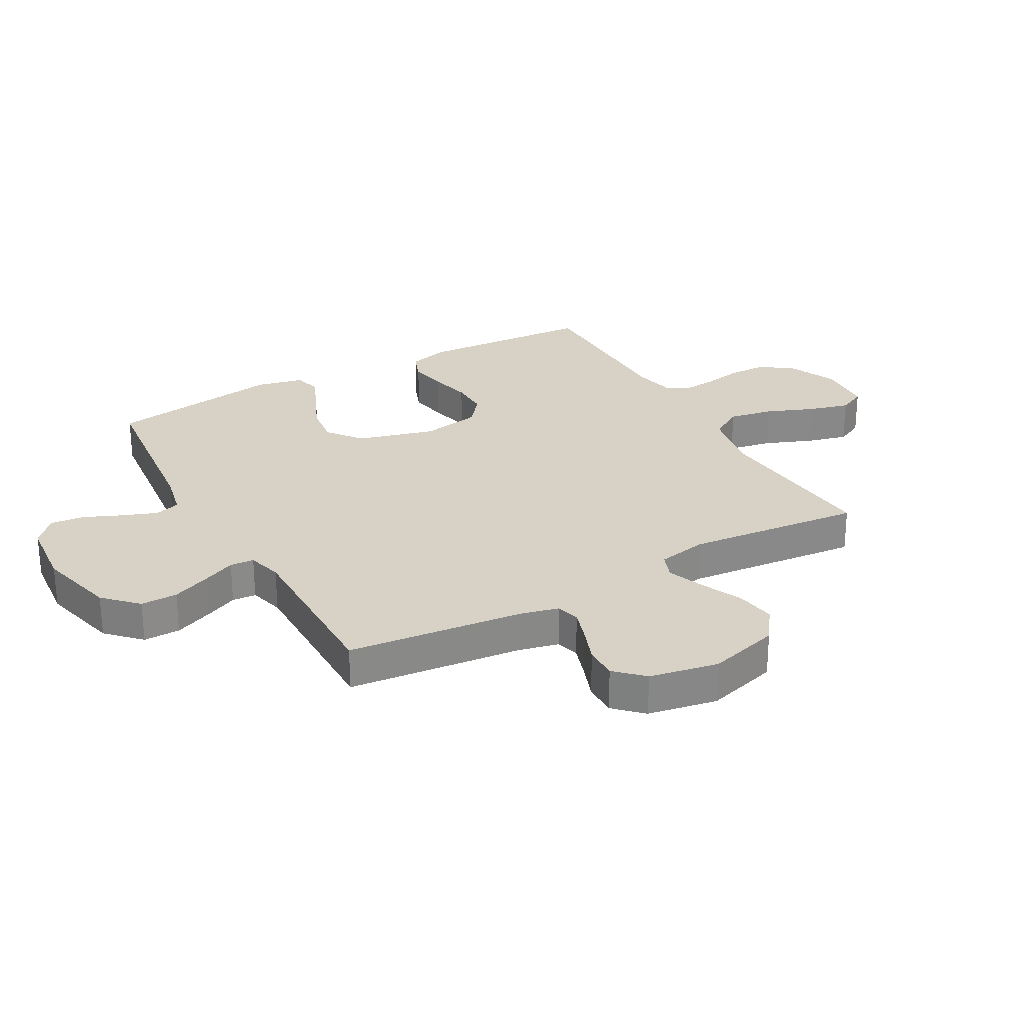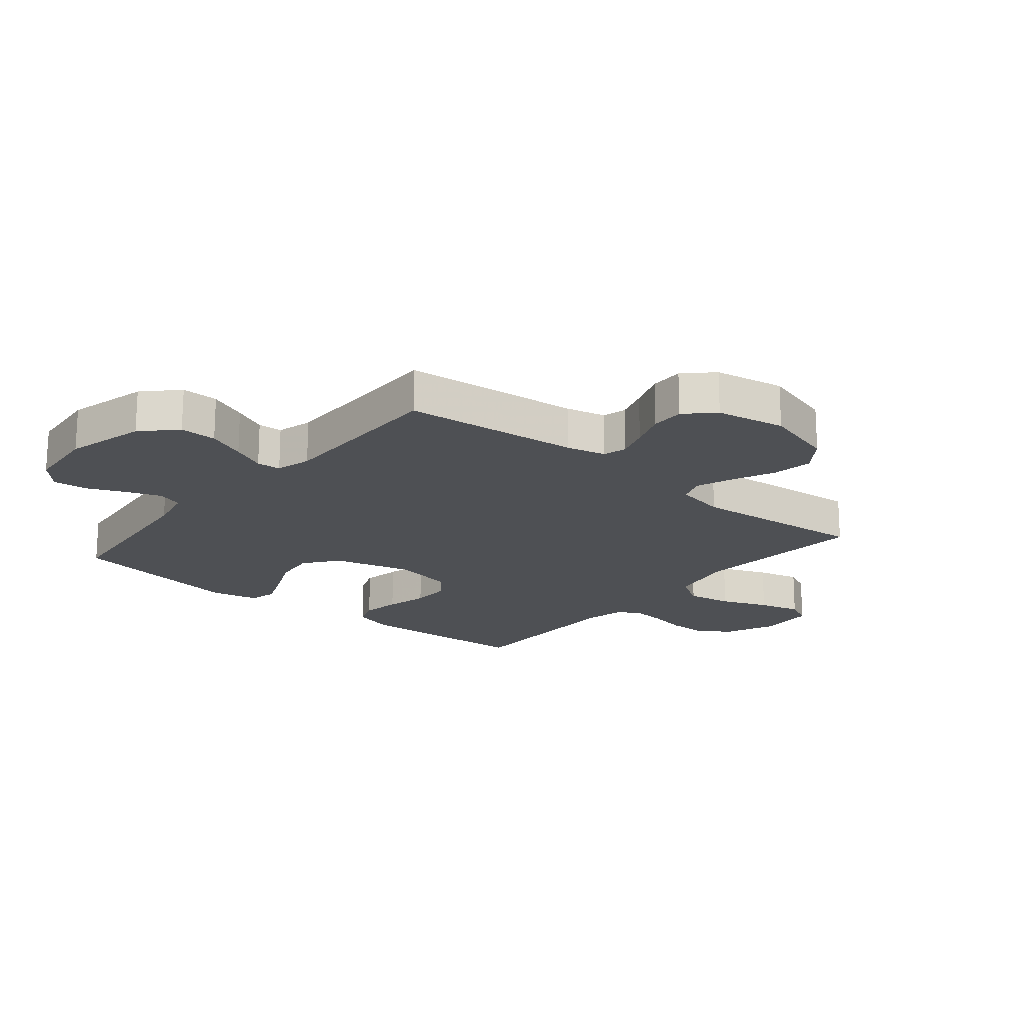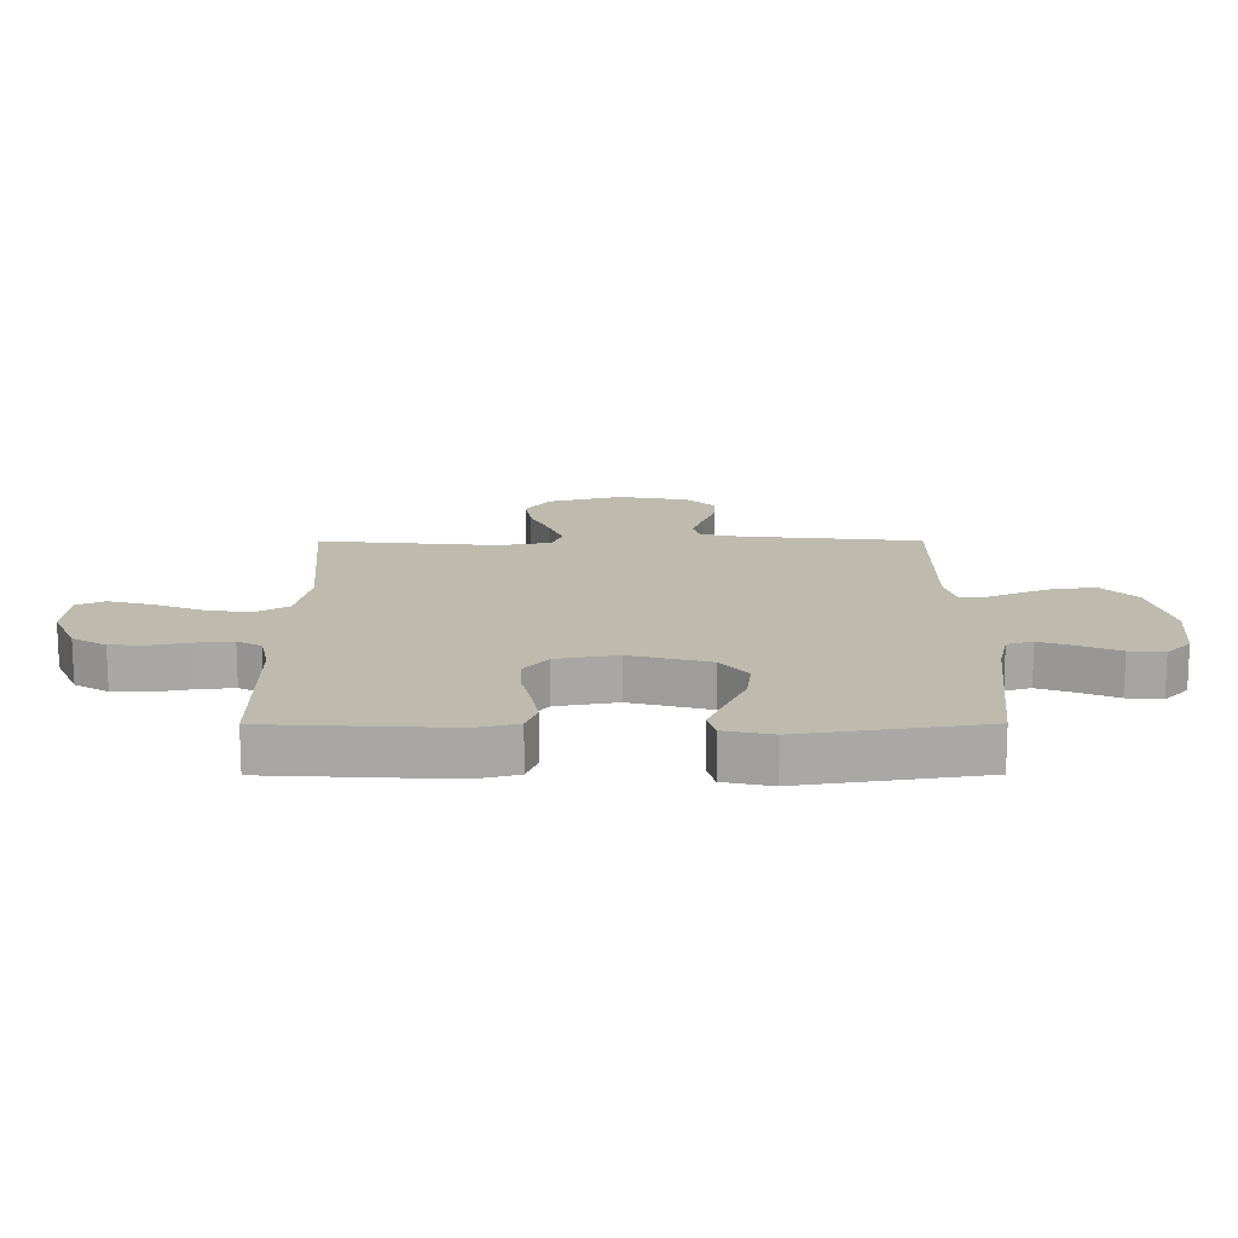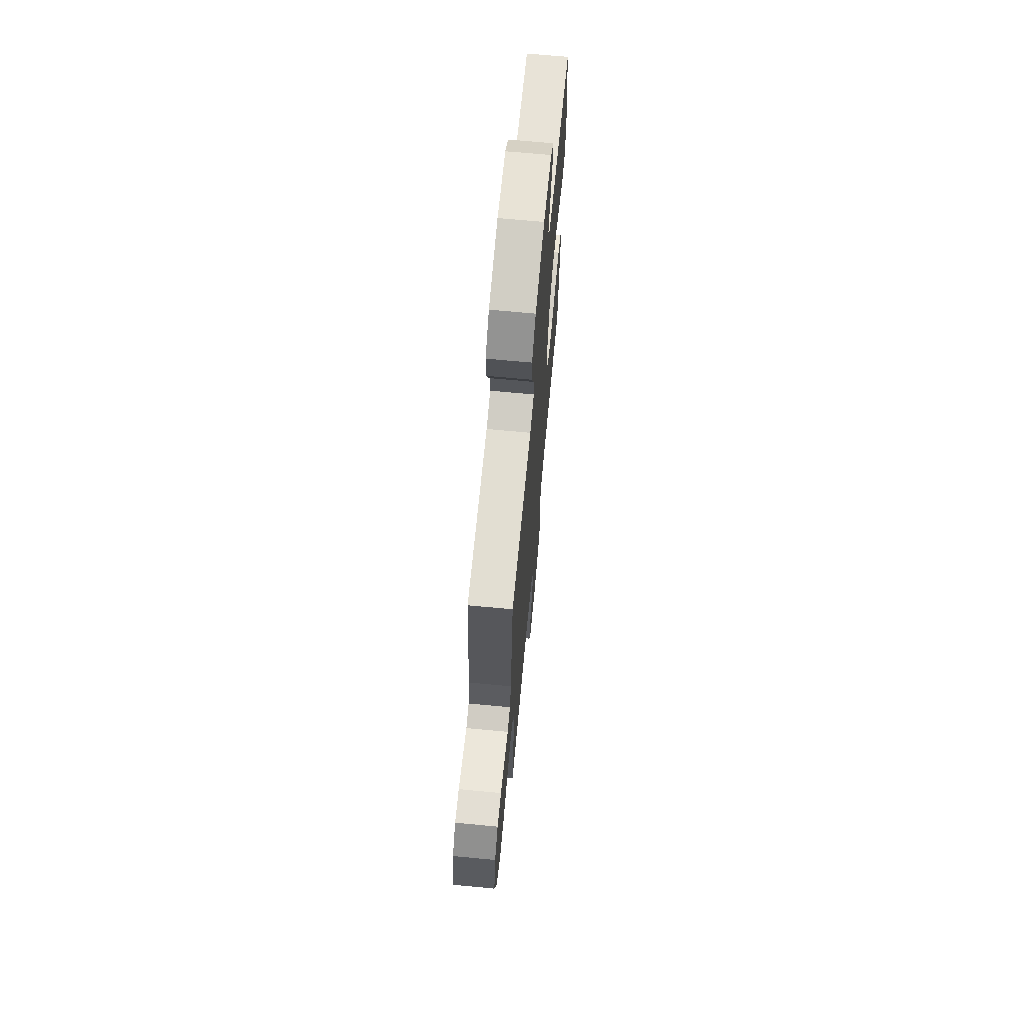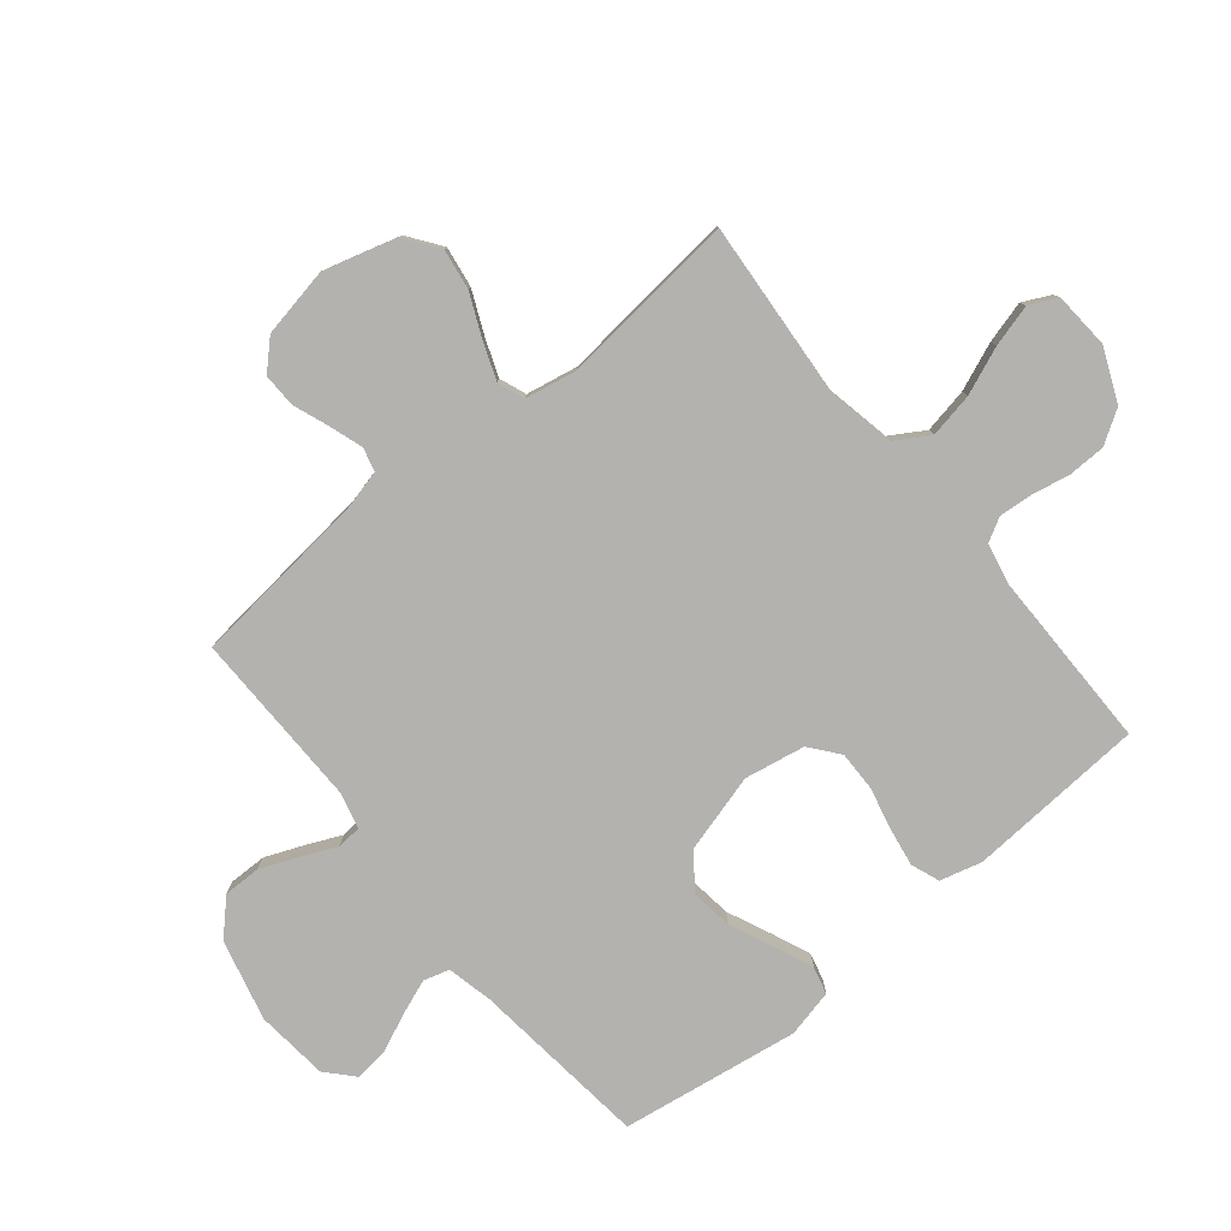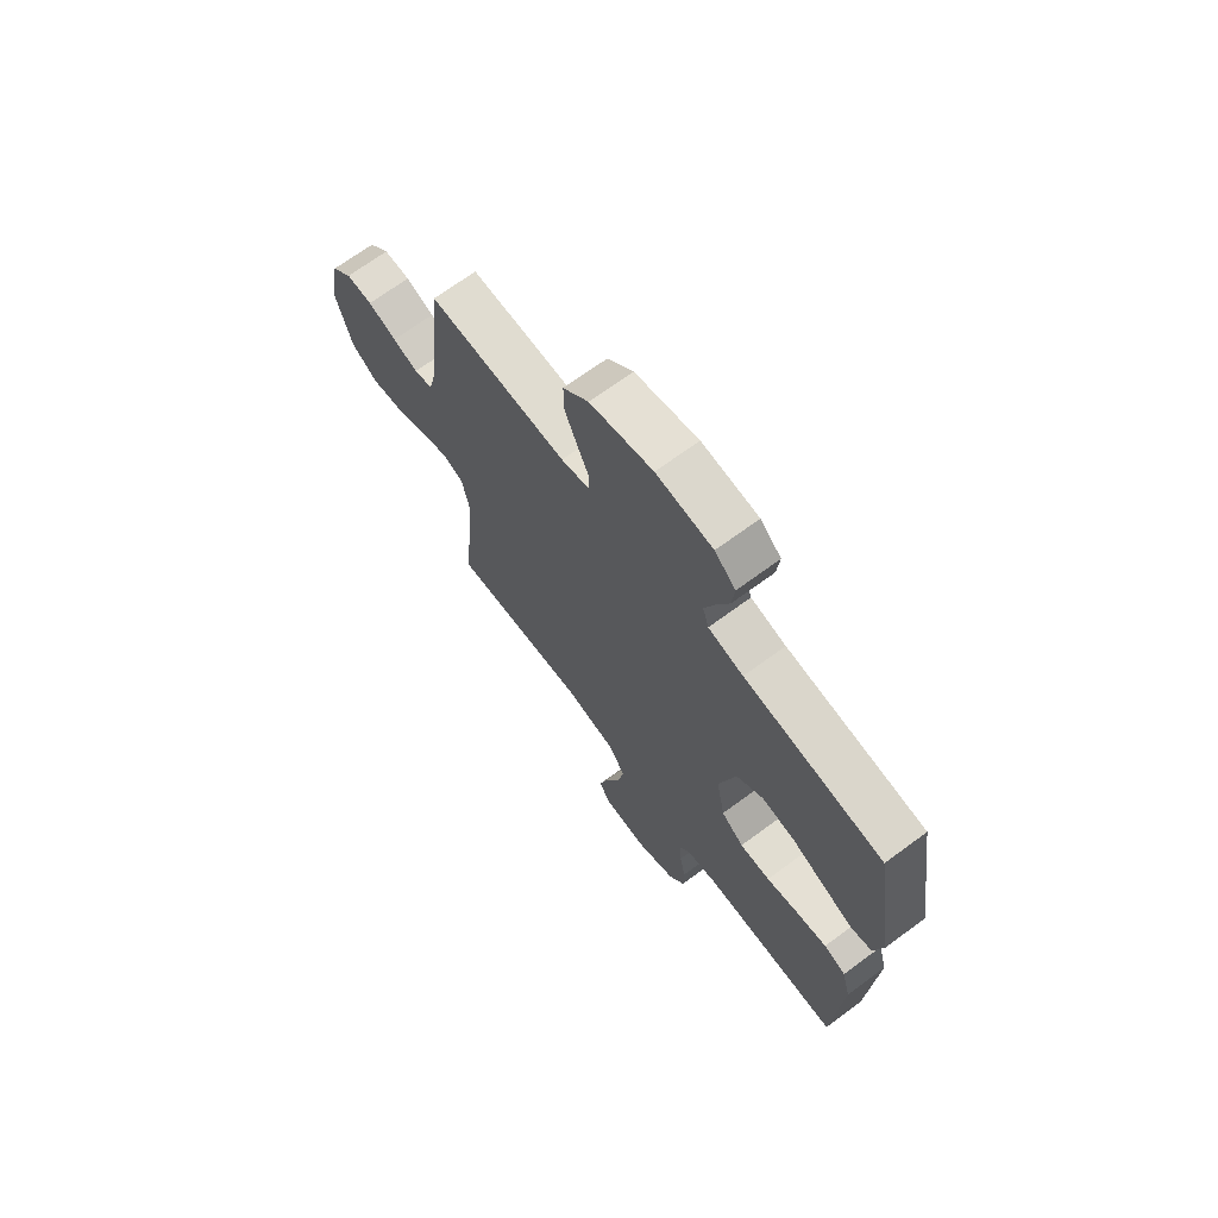
<metadata>
{"format":"obj","ext":"obj","renderer":"f3d","projection":"perspective","resolution":1024,"background":"white","views":[{"elev":27.2,"azim":60.8,"up":"+Y"},{"elev":-19.0,"azim":50.2,"up":"+Y"},{"elev":15.4,"azim":-90.2,"up":"+Y"},{"elev":68.4,"azim":95.4,"up":"+Z"},{"elev":-79.8,"azim":129.5,"up":"+Y"},{"elev":69.4,"azim":-126.4,"up":"+Z"}]}
</metadata>
<code>
v 0.5 0.07 0.5
v 0.531 0.07 0.2
v 0.547 0.07 0.133
v 0.587 0.07 0.122
v 0.642 0.07 0.14
v 0.704 0.07 0.163
v 0.761 0.07 0.164
v 0.806 0.07 0.118
v 0.828 0.07 0
v 0.793 0.07 -0.123
v 0.736 0.07 -0.164
v 0.667 0.07 -0.153
v 0.596 0.07 -0.121
v 0.533 0.07 -0.097
v 0.488 0.07 -0.114
v 0.471 0.07 -0.2
v 0.5 0.07 -0.5
v 0.2 0.07 -0.476
v 0.088 0.07 -0.498
v 0.053 0.07 -0.555
v 0.067 0.07 -0.631
v 0.099 0.07 -0.711
v 0.118 0.07 -0.782
v 0.095 0.07 -0.829
v 0 0.07 -0.835
v -0.089 0.07 -0.796
v -0.124 0.07 -0.74
v -0.125 0.07 -0.676
v -0.112 0.07 -0.612
v -0.107 0.07 -0.556
v -0.129 0.07 -0.516
v -0.2 0.07 -0.501
v -0.5 0.07 -0.5
v -0.517 0.07 -0.2
v -0.498 0.07 -0.13
v -0.45 0.07 -0.112
v -0.385 0.07 -0.123
v -0.313 0.07 -0.14
v -0.247 0.07 -0.141
v -0.198 0.07 -0.102
v -0.179 0.07 0
v -0.215 0.07 0.132
v -0.273 0.07 0.177
v -0.344 0.07 0.168
v -0.418 0.07 0.135
v -0.483 0.07 0.108
v -0.529 0.07 0.12
v -0.547 0.07 0.2
v -0.5 0.07 0.5
v -0.2 0.07 0.533
v -0.124 0.07 0.55
v -0.111 0.07 0.593
v -0.133 0.07 0.652
v -0.161 0.07 0.716
v -0.167 0.07 0.774
v -0.122 0.07 0.815
v 0 0.07 0.827
v 0.136 0.07 0.793
v 0.191 0.07 0.739
v 0.19 0.07 0.676
v 0.163 0.07 0.611
v 0.137 0.07 0.554
v 0.14 0.07 0.513
v 0.2 0.07 0.497
v 0.5 0 0.5
v 0.531 0 0.2
v 0.547 0 0.133
v 0.587 0 0.122
v 0.642 0 0.14
v 0.704 0 0.163
v 0.761 0 0.164
v 0.806 0 0.118
v 0.828 0 0
v 0.793 0 -0.123
v 0.736 0 -0.164
v 0.667 0 -0.153
v 0.596 0 -0.121
v 0.533 0 -0.097
v 0.488 0 -0.114
v 0.471 0 -0.2
v 0.5 0 -0.5
v 0.2 0 -0.476
v 0.088 0 -0.498
v 0.053 0 -0.555
v 0.067 0 -0.631
v 0.099 0 -0.711
v 0.118 0 -0.782
v 0.095 0 -0.829
v 0 0 -0.835
v -0.089 0 -0.796
v -0.124 0 -0.74
v -0.125 0 -0.676
v -0.112 0 -0.612
v -0.107 0 -0.556
v -0.129 0 -0.516
v -0.2 0 -0.501
v -0.5 0 -0.5
v -0.517 0 -0.2
v -0.498 0 -0.13
v -0.45 0 -0.112
v -0.385 0 -0.123
v -0.313 0 -0.14
v -0.247 0 -0.141
v -0.198 0 -0.102
v -0.179 0 0
v -0.215 0 0.132
v -0.273 0 0.177
v -0.344 0 0.168
v -0.418 0 0.135
v -0.483 0 0.108
v -0.529 0 0.12
v -0.547 0 0.2
v -0.5 0 0.5
v -0.2 0 0.533
v -0.124 0 0.55
v -0.111 0 0.593
v -0.133 0 0.652
v -0.161 0 0.716
v -0.167 0 0.774
v -0.122 0 0.815
v 0 0 0.827
v 0.136 0 0.793
v 0.191 0 0.739
v 0.19 0 0.676
v 0.163 0 0.611
v 0.137 0 0.554
v 0.14 0 0.513
v 0.2 0 0.497
f 60 61 62
f 59 60 62
f 58 59 62
f 57 58 62
f 56 57 62
f 55 56 62
f 54 55 62
f 53 54 62
f 52 53 62 63
f 51 52 63
f 50 51 63 64
f 49 50 64
f 48 49 64
f 47 48 64
f 46 47 64
f 45 46 64
f 44 45 64
f 36 37 38
f 35 36 38
f 34 35 38
f 33 34 38
f 32 33 38
f 31 32 38 39
f 30 31 39 40
f 27 28 29
f 26 27 29
f 25 26 29
f 24 25 29
f 23 24 29
f 22 23 29
f 21 22 29
f 20 21 29 30
f 30 40 41
f 20 30 41
f 19 20 41
f 16 17 18
f 19 41 42
f 18 19 42
f 16 18 42
f 15 16 42
f 11 12 13
f 10 11 13
f 9 10 13
f 8 9 13
f 7 8 13
f 6 7 13
f 5 6 13
f 4 5 13 14
f 64 1 2
f 64 2 3
f 43 44 64
f 43 64 3
f 15 42 43
f 14 15 43
f 4 14 43
f 3 4 43
f 126 125 124
f 126 124 123
f 126 123 122
f 126 122 121
f 126 121 120
f 126 120 119
f 126 119 118
f 126 118 117
f 127 126 117 116
f 127 116 115
f 128 127 115 114
f 128 114 113
f 128 113 112
f 128 112 111
f 128 111 110
f 128 110 109
f 128 109 108
f 102 101 100
f 102 100 99
f 102 99 98
f 102 98 97
f 102 97 96
f 103 102 96 95
f 104 103 95 94
f 93 92 91
f 93 91 90
f 93 90 89
f 93 89 88
f 93 88 87
f 93 87 86
f 93 86 85
f 94 93 85 84
f 105 104 94
f 105 94 84
f 105 84 83
f 82 81 80
f 106 105 83
f 106 83 82
f 106 82 80
f 106 80 79
f 77 76 75
f 77 75 74
f 77 74 73
f 77 73 72
f 77 72 71
f 77 71 70
f 77 70 69
f 78 77 69 68
f 66 65 128
f 67 66 128
f 128 108 107
f 67 128 107
f 107 106 79
f 107 79 78
f 107 78 68
f 107 68 67
f 1 65 66 2
f 2 66 67 3
f 3 67 68 4
f 4 68 69 5
f 5 69 70 6
f 6 70 71 7
f 7 71 72 8
f 8 72 73 9
f 9 73 74 10
f 10 74 75 11
f 11 75 76 12
f 12 76 77 13
f 13 77 78 14
f 14 78 79 15
f 15 79 80 16
f 16 80 81 17
f 17 81 82 18
f 18 82 83 19
f 19 83 84 20
f 20 84 85 21
f 21 85 86 22
f 22 86 87 23
f 23 87 88 24
f 24 88 89 25
f 25 89 90 26
f 26 90 91 27
f 27 91 92 28
f 28 92 93 29
f 29 93 94 30
f 30 94 95 31
f 31 95 96 32
f 32 96 97 33
f 33 97 98 34
f 34 98 99 35
f 35 99 100 36
f 36 100 101 37
f 37 101 102 38
f 38 102 103 39
f 39 103 104 40
f 40 104 105 41
f 41 105 106 42
f 42 106 107 43
f 43 107 108 44
f 44 108 109 45
f 45 109 110 46
f 46 110 111 47
f 47 111 112 48
f 48 112 113 49
f 49 113 114 50
f 50 114 115 51
f 51 115 116 52
f 52 116 117 53
f 53 117 118 54
f 54 118 119 55
f 55 119 120 56
f 56 120 121 57
f 57 121 122 58
f 58 122 123 59
f 59 123 124 60
f 60 124 125 61
f 61 125 126 62
f 62 126 127 63
f 63 127 128 64
f 64 128 65 1

</code>
